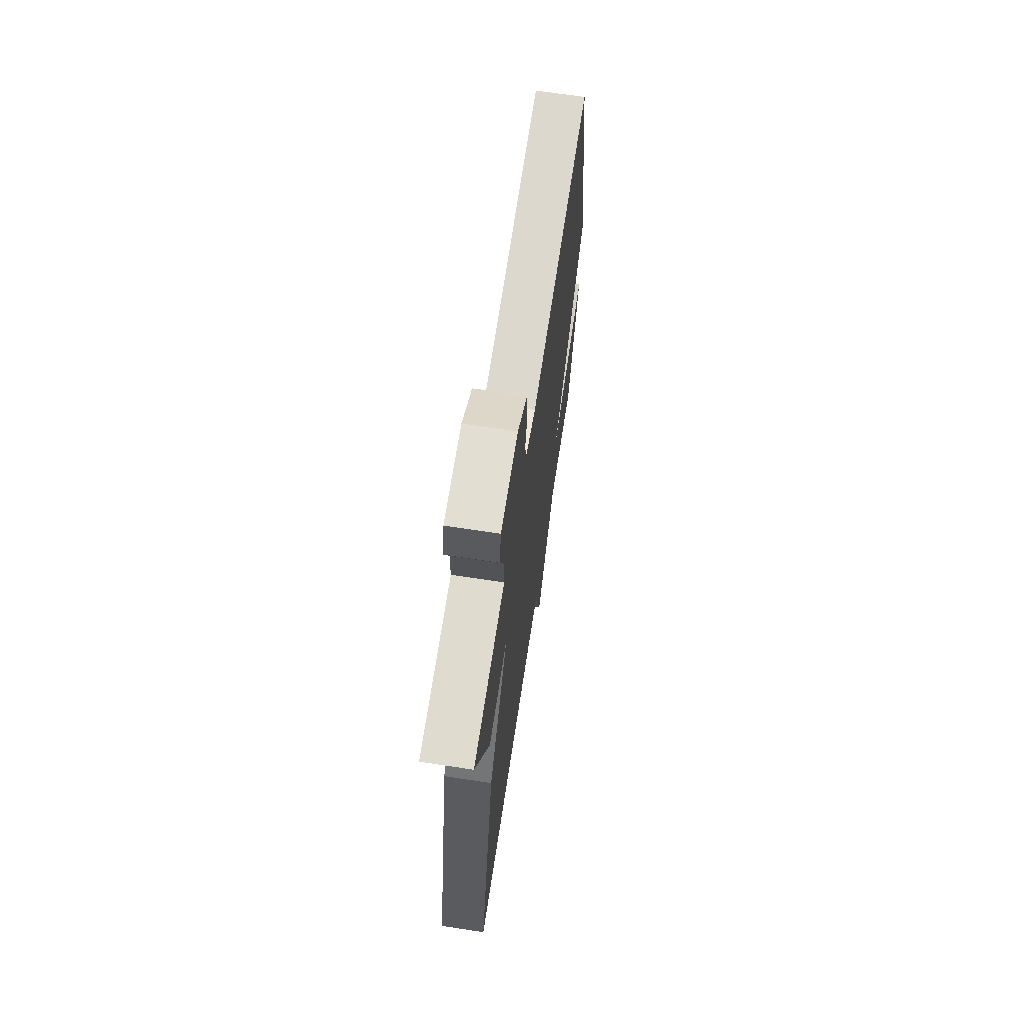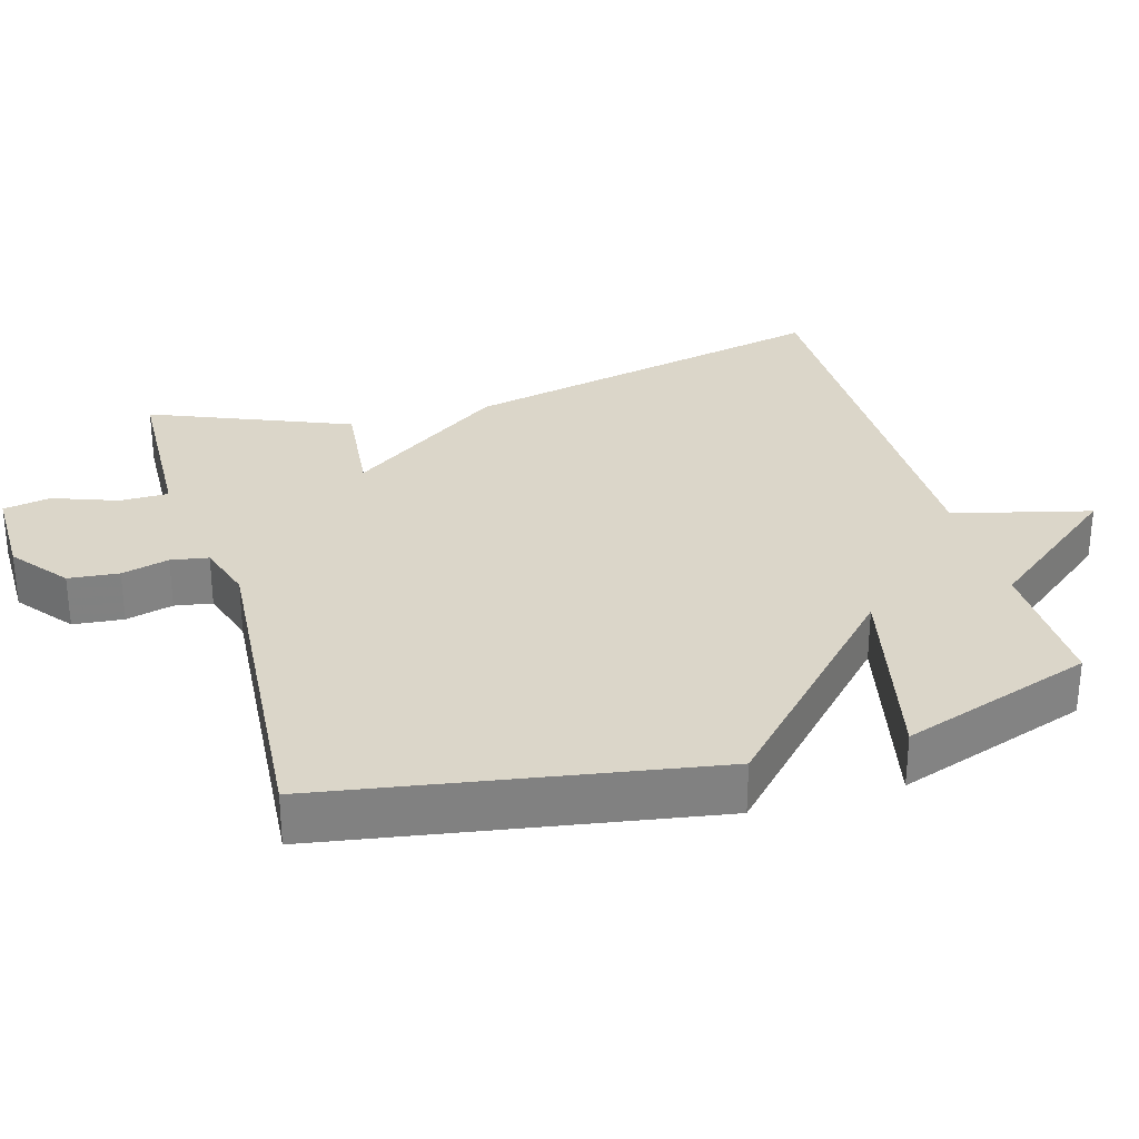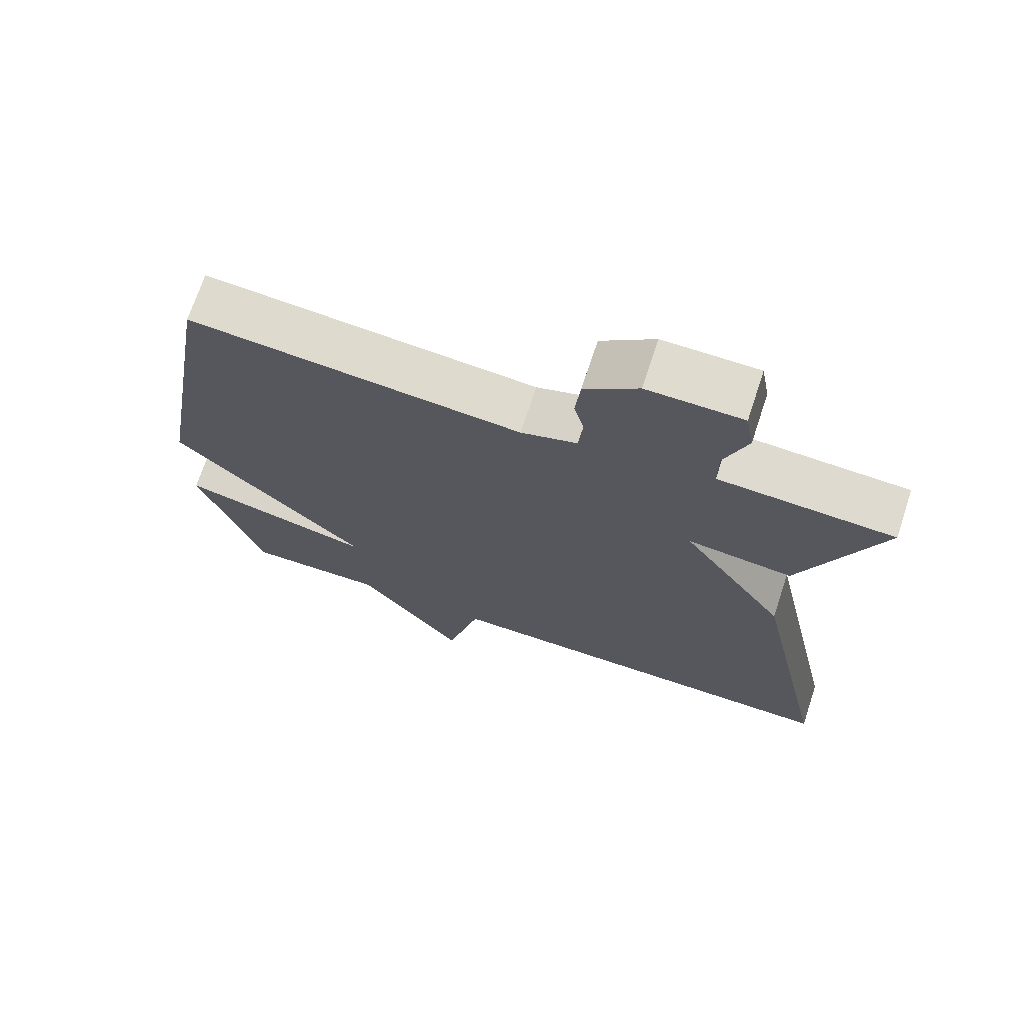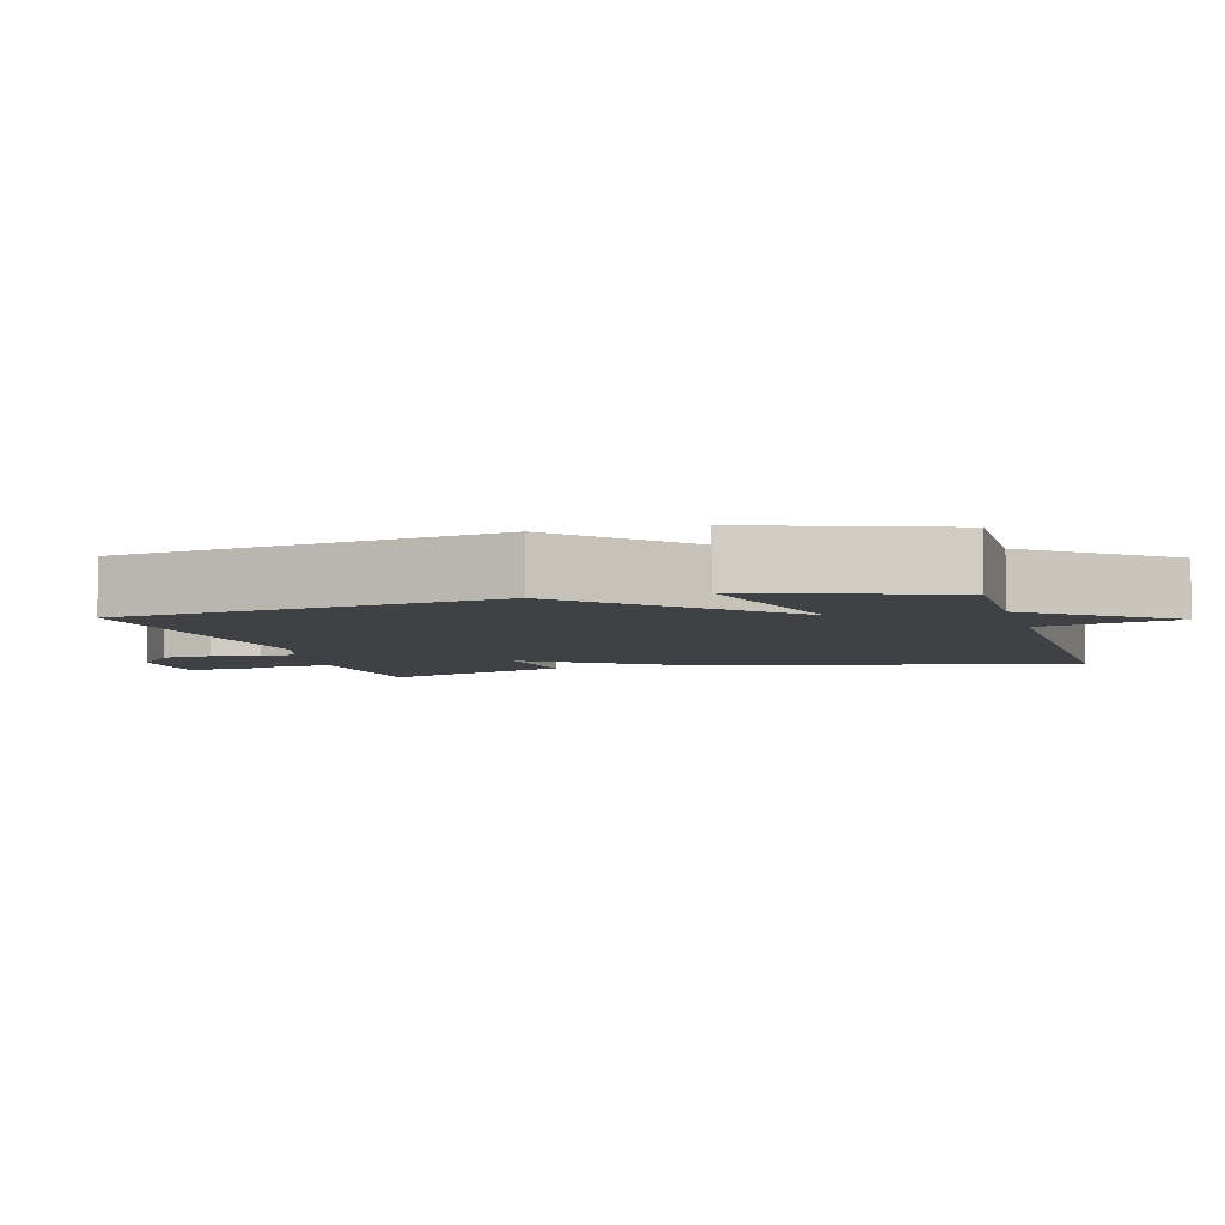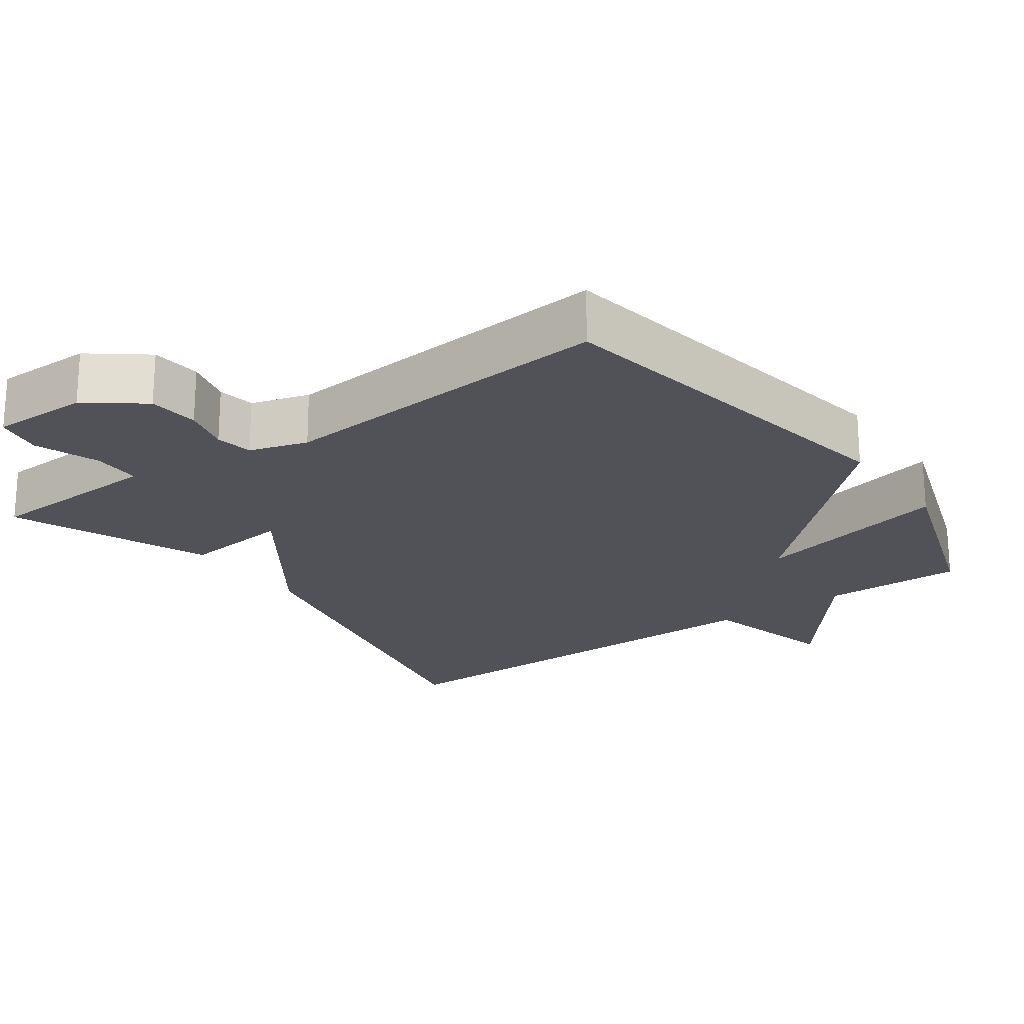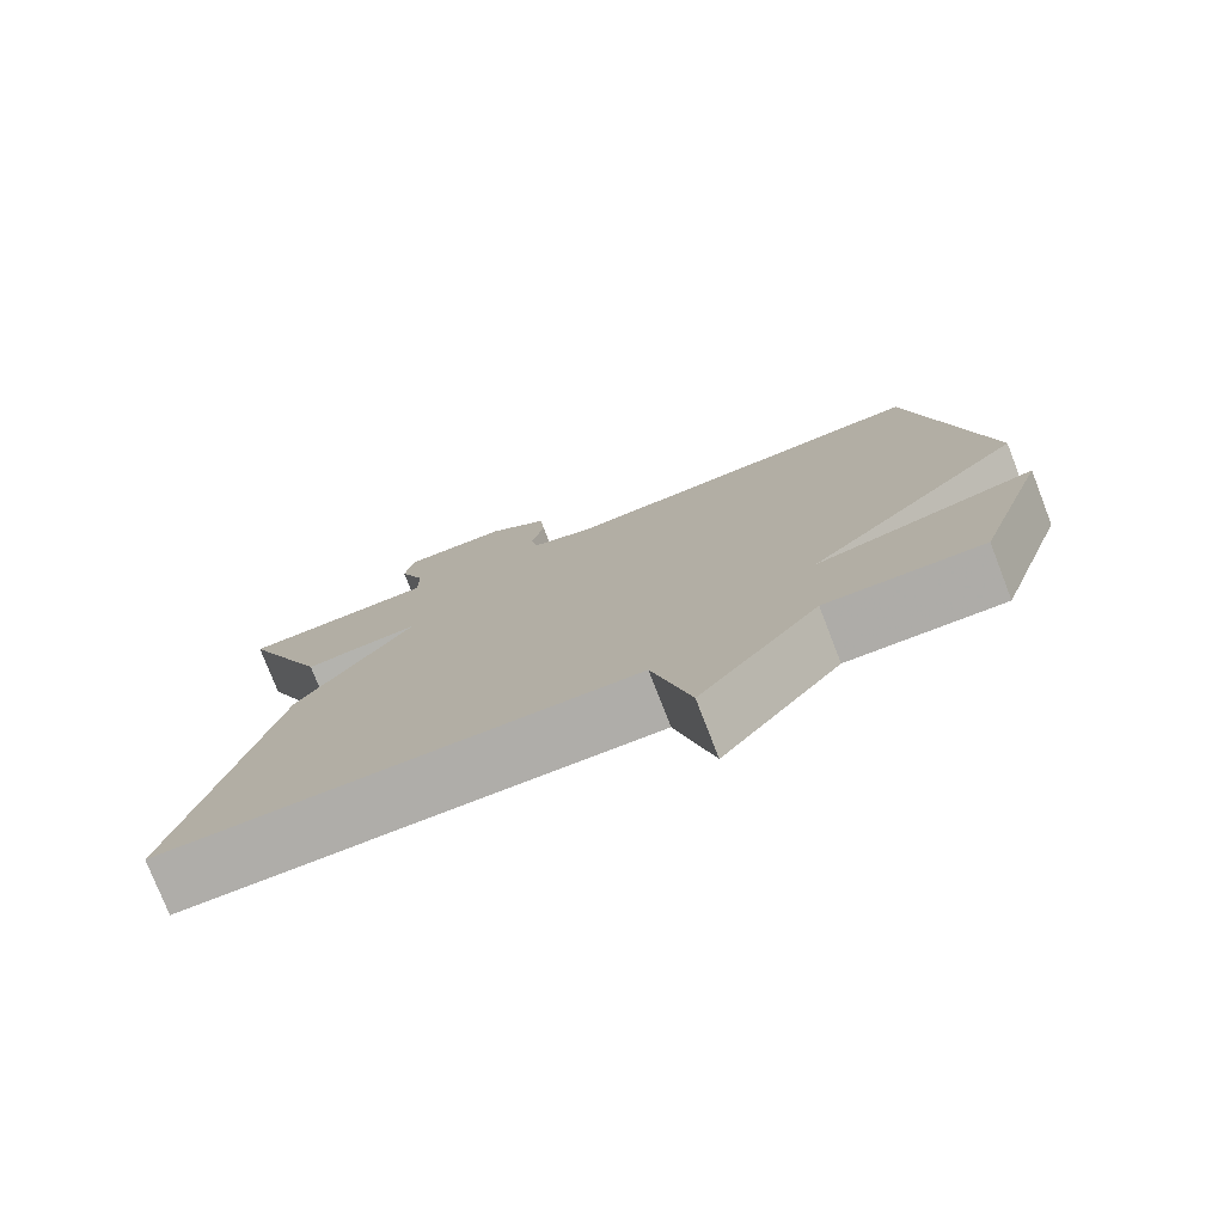
<metadata>
{"format":"obj","ext":"obj","renderer":"f3d","projection":"perspective","resolution":1024,"background":"white","views":[{"elev":67.8,"azim":-81.3,"up":"+Z"},{"elev":30.1,"azim":73.7,"up":"+Y"},{"elev":70.5,"azim":-161.7,"up":"+Z"},{"elev":-5.3,"azim":105.5,"up":"+Y"},{"elev":-21.6,"azim":35.7,"up":"+Y"},{"elev":-77.2,"azim":21.2,"up":"+Z"}]}
</metadata>
<code>
v -0.5 0.07 0.5
v -0.362 0.07 0.506
v -0.25 0.07 0.511
v -0.25 0.07 0.579
v -0.283 0.07 0.668
v -0.271 0.07 0.734
v -0.135 0.07 0.734
v -0.058 0.07 0.674
v -0.051 0.07 0.604
v -0.068 0.07 0.538
v -0.059 0.07 0.486
v 0.022 0.07 0.461
v 0.5 0.07 0.5
v 0.591 0.07 -0.033
v 0.313 0.07 -0.297
v 0.591 0.07 -0.233
v 0.5 0.07 -0.5
v 0.302 0.07 -0.497
v 0.151 0.07 -0.687
v 0.102 0.07 -0.497
v -0.5 0.07 -0.5
v -0.386 0.07 0.025
v -0.235 0.07 0.241
v -0.386 0.07 0.225
v -0.5 0 0.5
v -0.362 0 0.506
v -0.25 0 0.511
v -0.25 0 0.579
v -0.283 0 0.668
v -0.271 0 0.734
v -0.135 0 0.734
v -0.058 0 0.674
v -0.051 0 0.604
v -0.068 0 0.538
v -0.059 0 0.486
v 0.022 0 0.461
v 0.5 0 0.5
v 0.591 0 -0.033
v 0.313 0 -0.297
v 0.591 0 -0.233
v 0.5 0 -0.5
v 0.302 0 -0.497
v 0.151 0 -0.687
v 0.102 0 -0.497
v -0.5 0 -0.5
v -0.386 0 0.025
v -0.235 0 0.241
v -0.386 0 0.225
f 23 24 1 2
f 20 21 22 23
f 18 19 20
f 18 20 23
f 15 16 17 18
f 23 2 3
f 18 23 3
f 15 18 3
f 12 13 14 15
f 11 12 15 3
f 8 9 10
f 7 8 10
f 6 7 10
f 5 6 10
f 4 5 10
f 3 4 10 11
f 26 25 48 47
f 47 46 45 44
f 44 43 42
f 47 44 42
f 42 41 40 39
f 27 26 47
f 27 47 42
f 27 42 39
f 39 38 37 36
f 27 39 36 35
f 34 33 32
f 34 32 31
f 34 31 30
f 34 30 29
f 34 29 28
f 35 34 28 27
f 1 25 26 2
f 2 26 27 3
f 3 27 28 4
f 4 28 29 5
f 5 29 30 6
f 6 30 31 7
f 7 31 32 8
f 8 32 33 9
f 9 33 34 10
f 10 34 35 11
f 11 35 36 12
f 12 36 37 13
f 13 37 38 14
f 14 38 39 15
f 15 39 40 16
f 16 40 41 17
f 17 41 42 18
f 18 42 43 19
f 19 43 44 20
f 20 44 45 21
f 21 45 46 22
f 22 46 47 23
f 23 47 48 24
f 24 48 25 1

</code>
